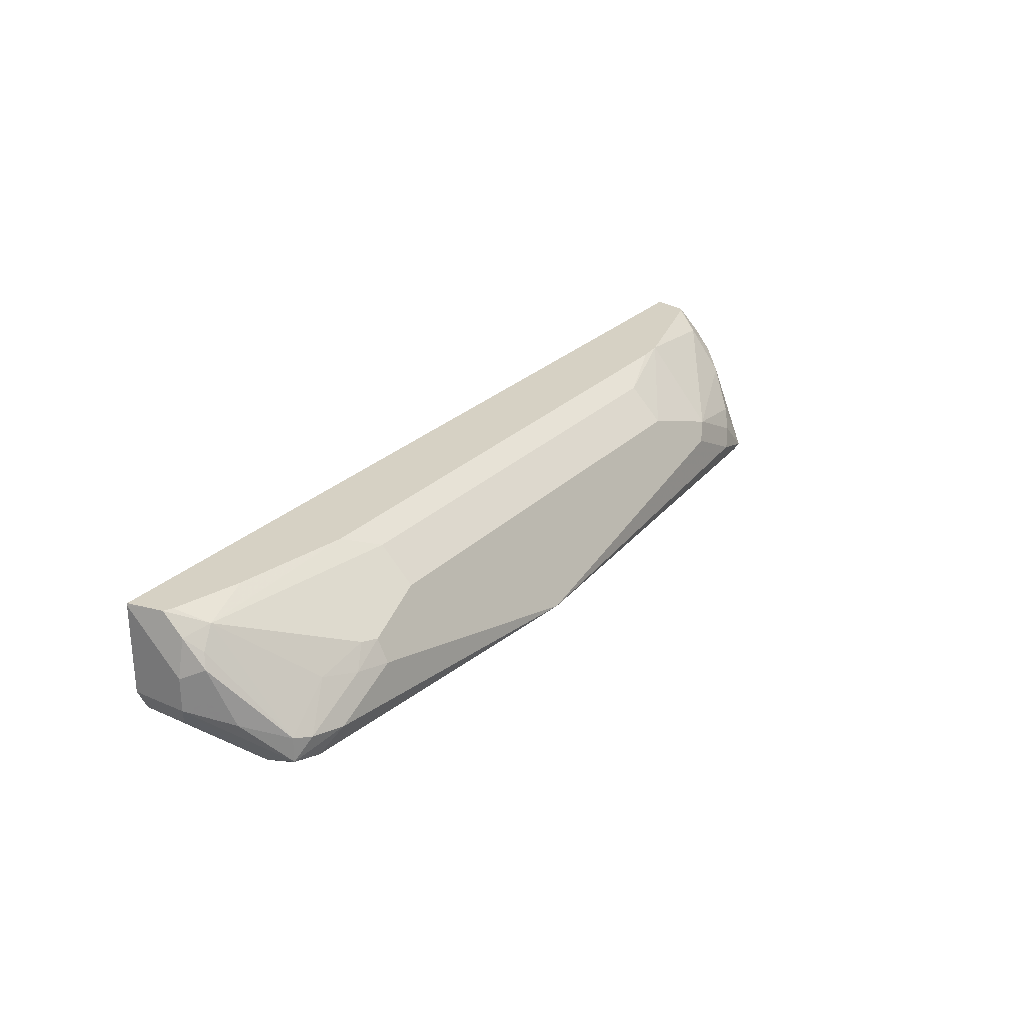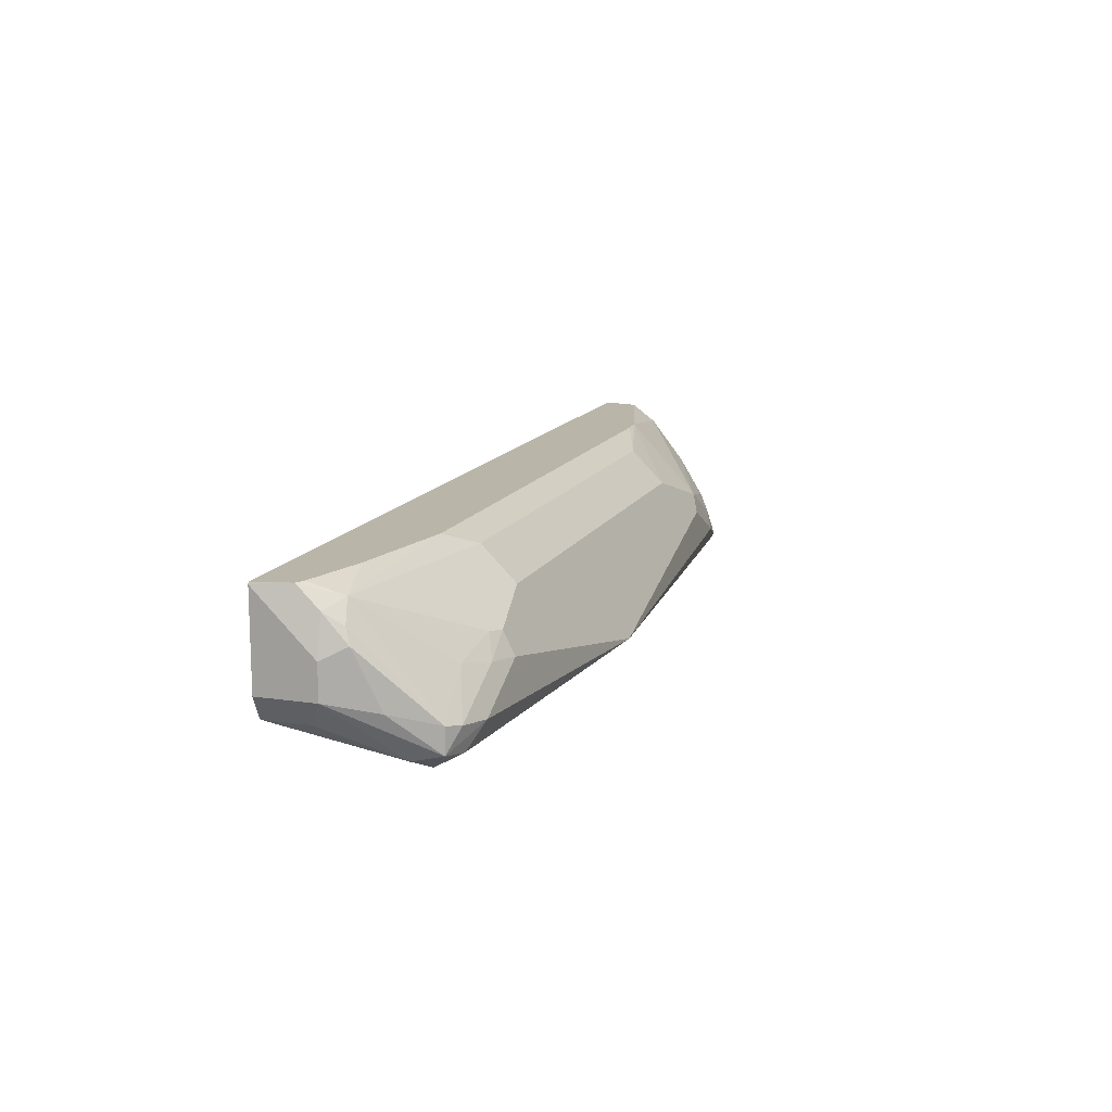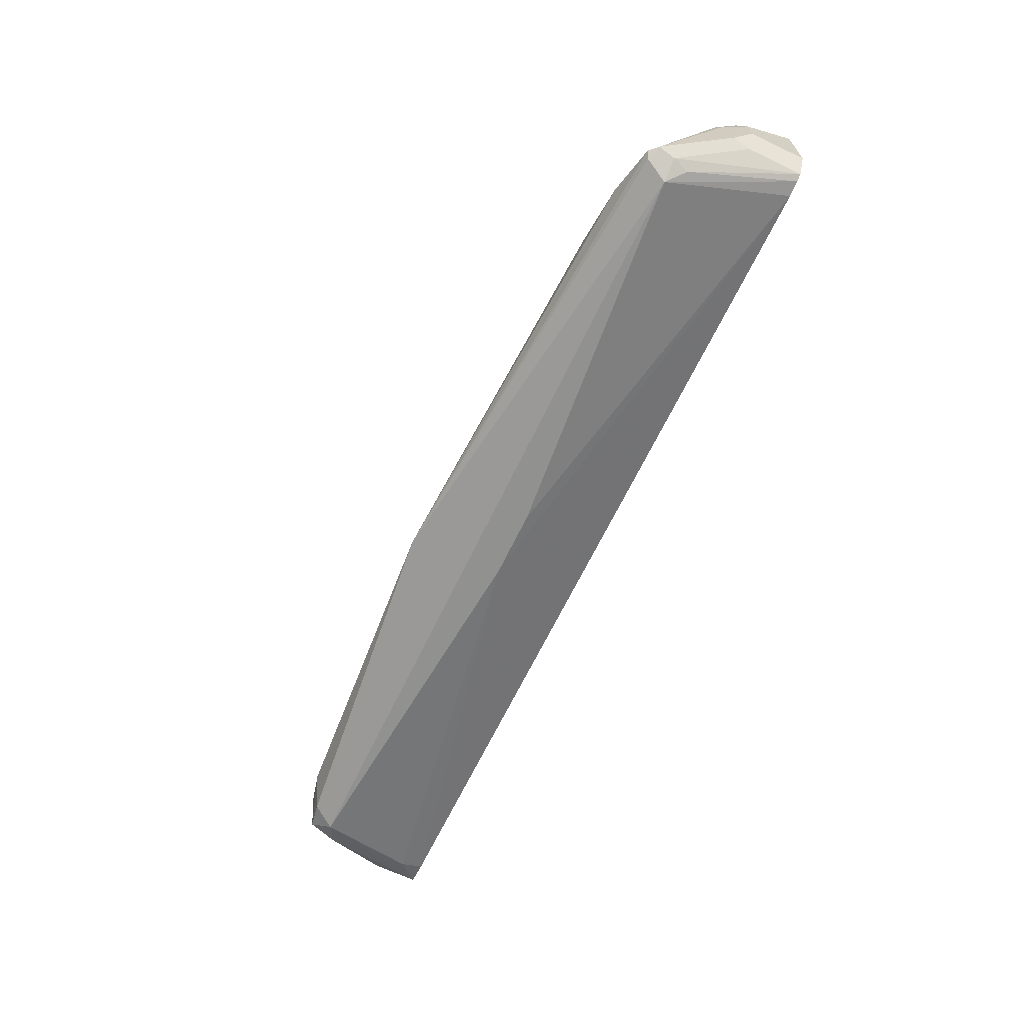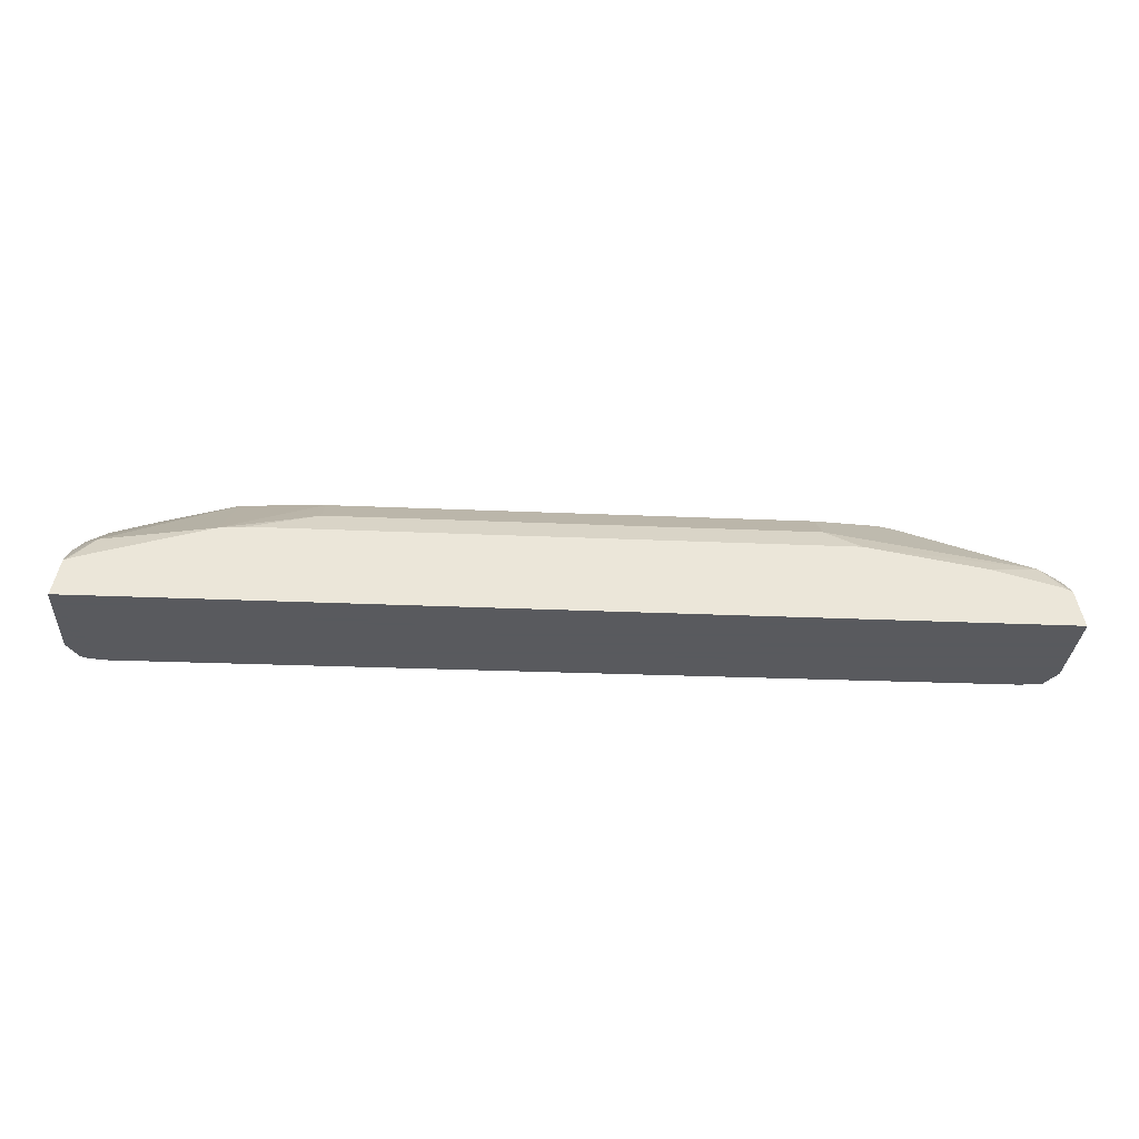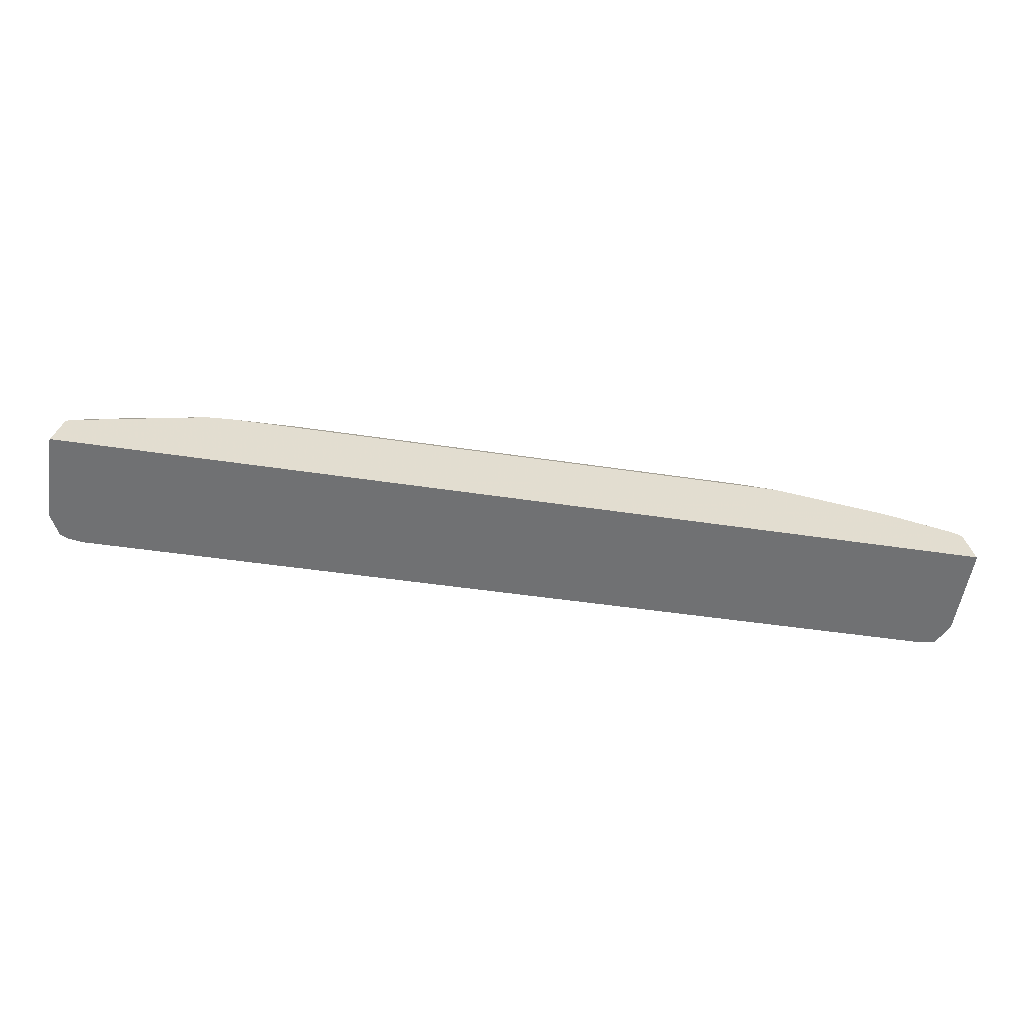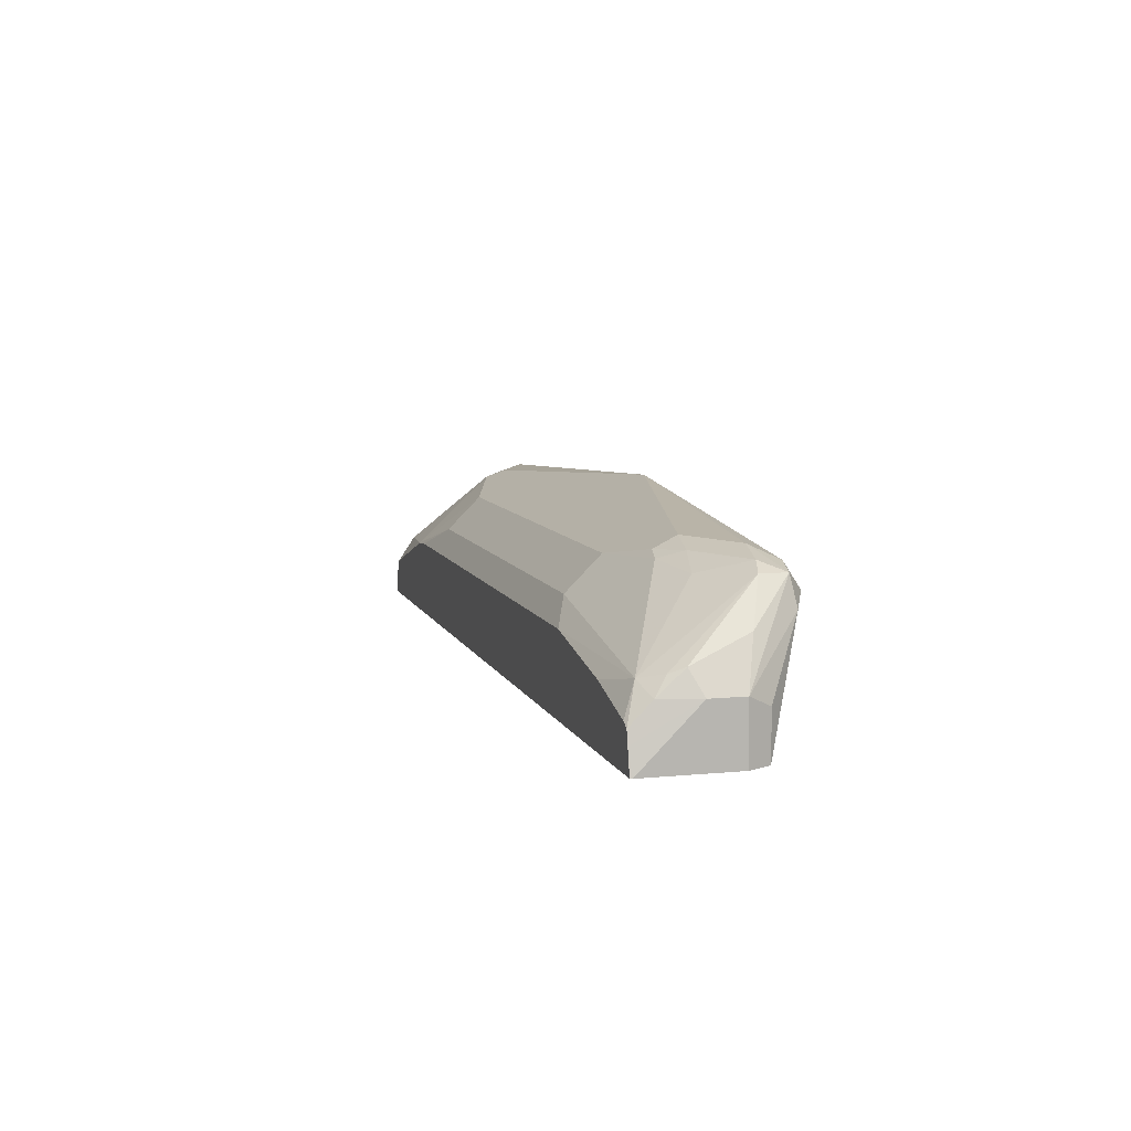
<metadata>
{"format":"obj","ext":"obj","renderer":"f3d","projection":"perspective","resolution":1024,"background":"white","views":[{"elev":26.8,"azim":124.3,"up":"+Z"},{"elev":13.5,"azim":108.6,"up":"+Z"},{"elev":-65.9,"azim":-115.5,"up":"+Z"},{"elev":-31.2,"azim":-3.5,"up":"+Y"},{"elev":-55.1,"azim":-8.8,"up":"+Y"},{"elev":8.0,"azim":74.7,"up":"+Y"}]}
</metadata>
<code>
v -0.2814 0.147 0.1545
v -0.2814 0.147 0.1005
v -0.2811 0.147 0.1558
v -0.2776 0.1627 0.1558
v -0.2764 0.1684 0.1558
v -0.2814 0.1608 0.1407
v -0.2814 0.1809 0.1005
v -0.2747 0.147 0.08711
v 0.2811 0.147 0.1558
v -0.2764 0.1834 0.1407
v -0.2814 0.1809 0.1206
v -0.2739 0.1696 0.1558
v -0.2613 0.1876 0.1474
v -0.2764 0.191 0.09047
v -0.2747 0.1809 0.08711
v -0.2563 0.2312 0.07036
v -0.2546 0.2211 0.06701
v -0.2512 0.2111 0.06534
v -0.2705 0.147 0.08501
v 0.2814 0.147 0.1545
v 0.2781 0.1608 0.1558
v -0.2714 0.196 0.1307
v -0.2747 0.1943 0.1206
v -0.2613 0.1734 0.1558
v -0.2613 0.2086 0.1206
v -0.196 0.1922 0.1558
v -0.191 0.2362 0.1106
v -0.2512 0.2362 0.07036
v -0.2479 0.2345 0.06701
v -0.2412 0.2211 0.06031
v -0.2613 0.147 0.08348
v 0.2814 0.147 0.1005
v 0.2814 0.1608 0.1407
v 0.2764 0.1809 0.1432
v 0.2764 0.1684 0.1558
v 0.2814 0.1809 0.1206
v -0.2412 0.2287 0.1005
v -0.1809 0.1935 0.1558
v -0.1407 0.2077 0.1474
v -0.1407 0.2278 0.1273
v -0.1809 0.2412 0.1005
v -0.2211 0.2412 0.08041
v -0.2311 0.2362 0.09047
v 0.03014 0.2563 0.07036
v -0.02006 0.201 0.06031
v 0.2412 0.2211 0.06031
v 0.02006 0.201 0.06031
v 0.2613 0.147 0.08558
v 0.2814 0.1809 0.1005
v 0.2747 0.147 0.08711
v 0.2747 0.1943 0.1273
v 0.2714 0.191 0.1357
v 0.2613 0.1876 0.1474
v 0.2714 0.1709 0.1558
v 0.1608 0.1935 0.1558
v 0.1407 0.2077 0.1474
v 0.1407 0.2278 0.1273
v 0.1809 0.2412 0.1005
v 0.2211 0.2412 0.08041
v 0.2345 0.2345 0.06701
v 0.2512 0.2312 0.07036
v 0.2546 0.2144 0.06701
v 0.2613 0.1608 0.08041
v 0.2747 0.1943 0.1072
v 0.2747 0.1742 0.08711
v 0.268 0.2077 0.09381
v 0.2512 0.2312 0.08544
v 0.2306 0.1815 0.1558
v 0.2211 0.2278 0.1072
v 0.191 0.2312 0.1156
v 0.1809 0.2345 0.1139
v 0.201 0.2362 0.103
v 0.2412 0.2362 0.08292
f 1 2 8
f 34 36 51
f 35 53 54
f 36 49 64
f 36 64 51
f 38 55 56
f 38 56 39
f 34 53 35
f 39 56 57
f 40 57 44
f 40 44 41
f 41 44 42
f 44 57 58
f 44 58 59
f 44 59 60
f 39 57 40
f 44 60 46
f 34 52 53
f 32 65 49
f 27 43 37
f 27 40 41
f 28 37 43
f 28 43 42
f 28 42 44
f 28 44 29
f 34 51 52
f 29 44 30
f 30 44 46
f 30 46 47
f 30 47 45
f 31 45 47
f 31 47 48
f 32 50 65
f 30 45 31
f 27 42 43
f 46 60 61
f 46 62 50
f 53 57 56
f 53 56 55
f 57 70 71
f 57 71 58
f 58 71 72
f 58 72 73
f 53 70 57
f 58 73 59
f 61 67 66
f 61 73 67
f 67 73 69
f 69 72 70
f 69 73 72
f 70 72 71
f 59 73 61
f 46 61 62
f 53 69 70
f 53 68 54
f 46 50 63
f 46 63 47
f 47 63 48
f 48 63 50
f 49 65 62
f 49 62 61
f 53 67 69
f 49 61 66
f 50 62 65
f 51 64 66
f 51 66 67
f 51 67 52
f 52 67 53
f 53 55 68
f 49 66 64
f 27 41 42
f 59 61 60
f 26 39 40
f 3 35 54
f 3 54 68
f 3 68 55
f 3 55 38
f 3 38 26
f 3 26 24
f 3 21 35
f 3 24 12
f 3 5 4
f 5 10 11
f 5 11 6
f 5 12 13
f 5 13 10
f 7 14 15
f 3 12 5
f 7 11 16
f 3 9 21
f 1 7 2
f 26 40 27
f 1 8 19
f 1 19 31
f 1 31 48
f 1 48 50
f 1 50 32
f 2 15 8
f 1 32 20
f 1 9 3
f 1 3 4
f 1 4 5
f 1 5 6
f 1 6 11
f 1 11 7
f 1 20 9
f 7 16 14
f 2 7 15
f 8 17 18
f 17 30 18
f 18 30 19
f 19 30 31
f 20 32 49
f 20 49 36
f 20 33 21
f 17 29 30
f 21 34 35
f 21 36 34
f 22 25 28
f 25 27 37
f 25 37 28
f 8 15 17
f 26 38 39
f 21 33 36
f 16 29 17
f 20 36 33
f 12 24 13
f 9 20 21
f 16 28 29
f 10 13 22
f 10 22 23
f 10 23 11
f 11 23 16
f 13 25 22
f 8 18 19
f 13 26 27
f 13 27 25
f 14 16 17
f 14 17 15
f 16 23 22
f 16 22 28
f 13 24 26

</code>
